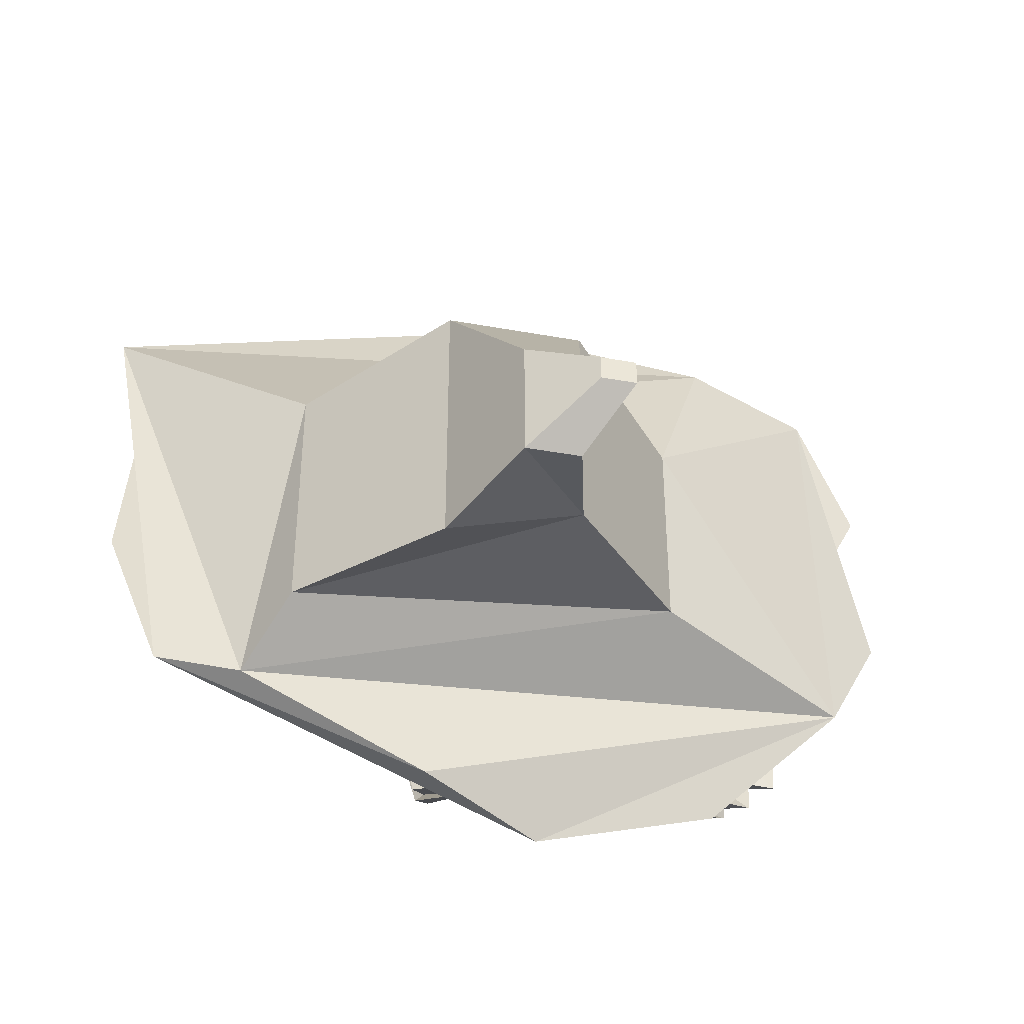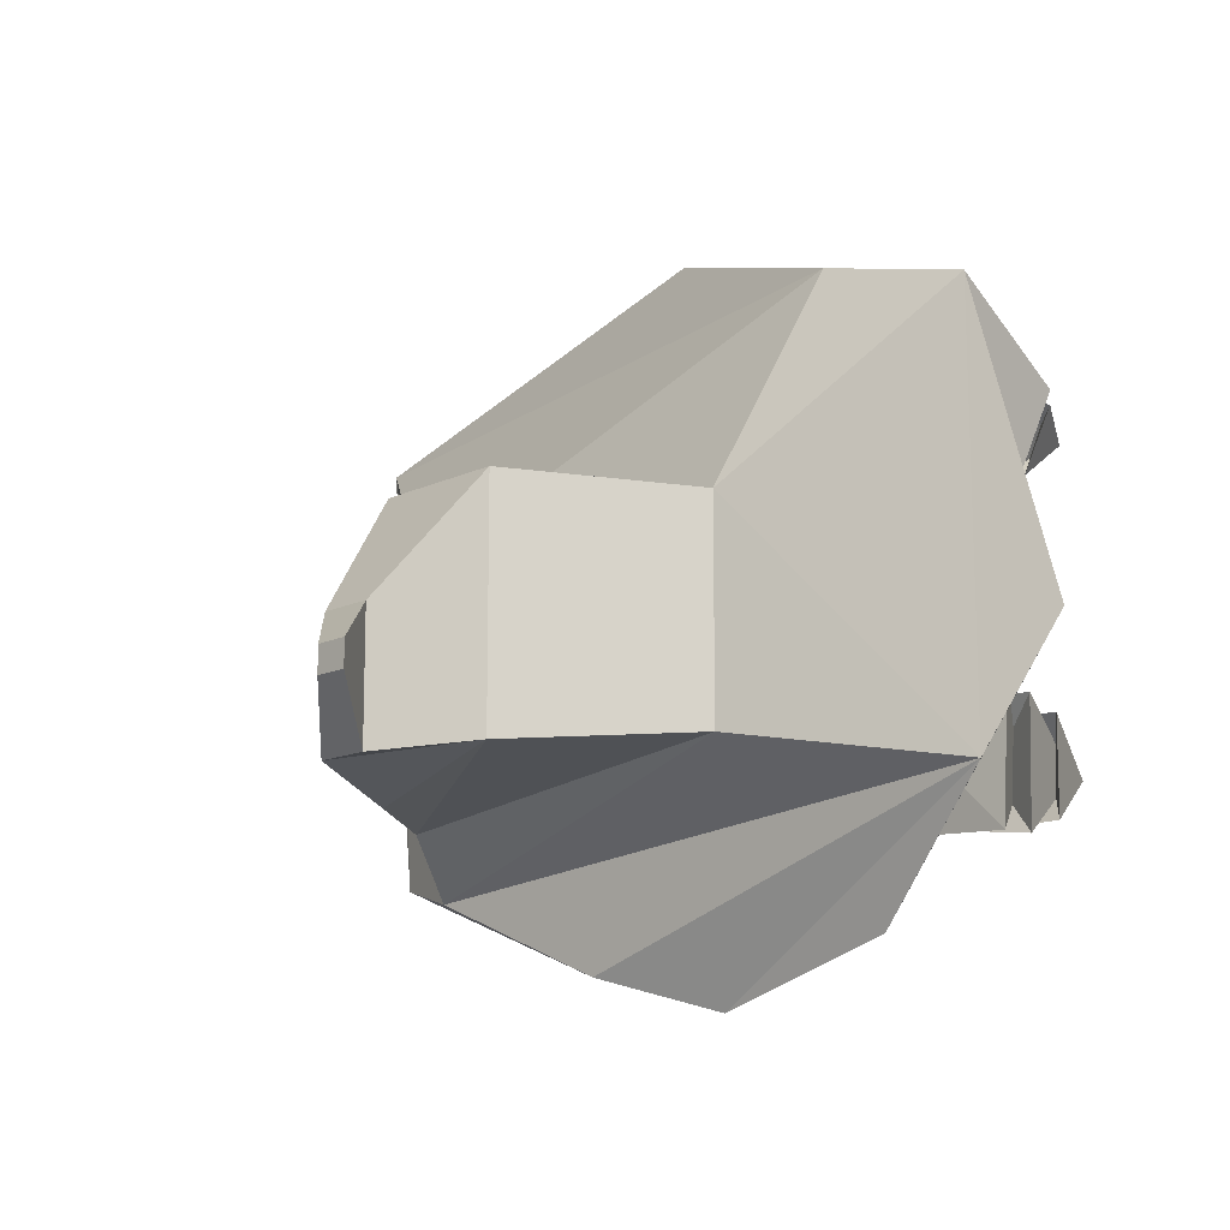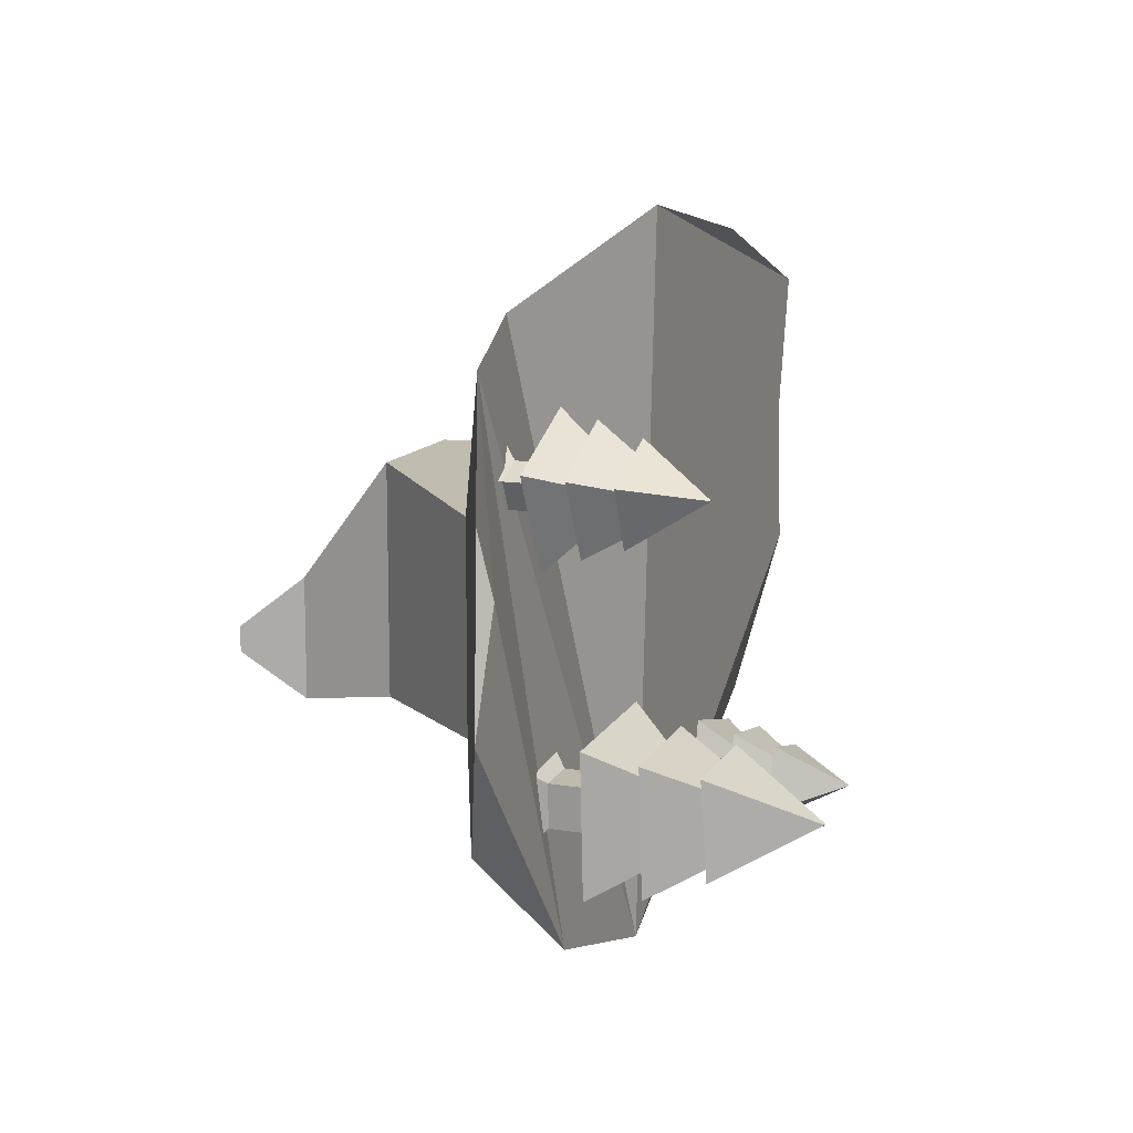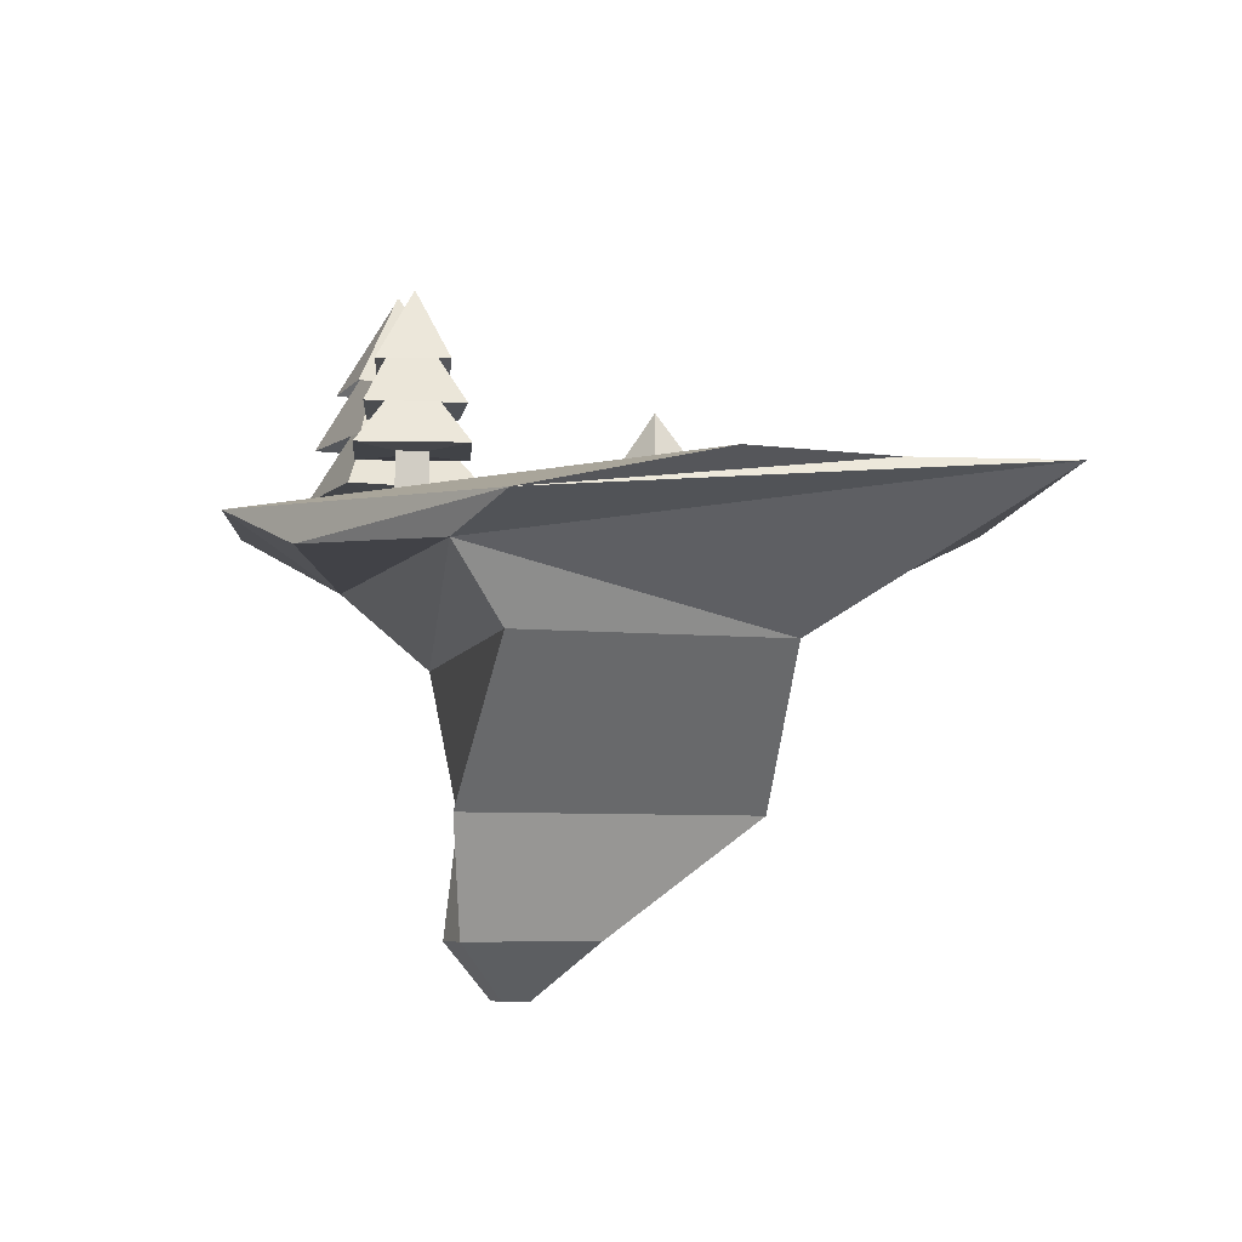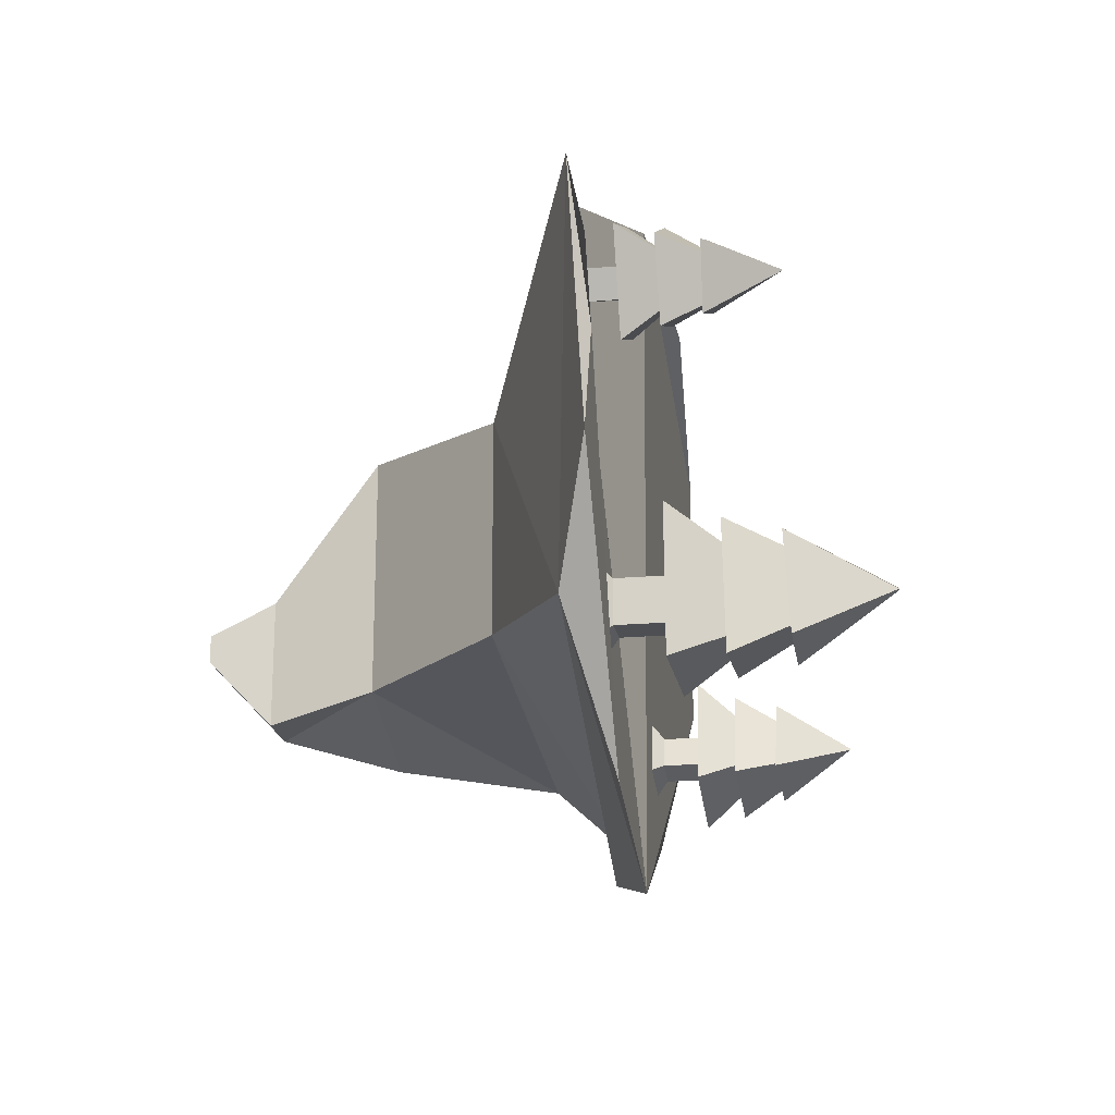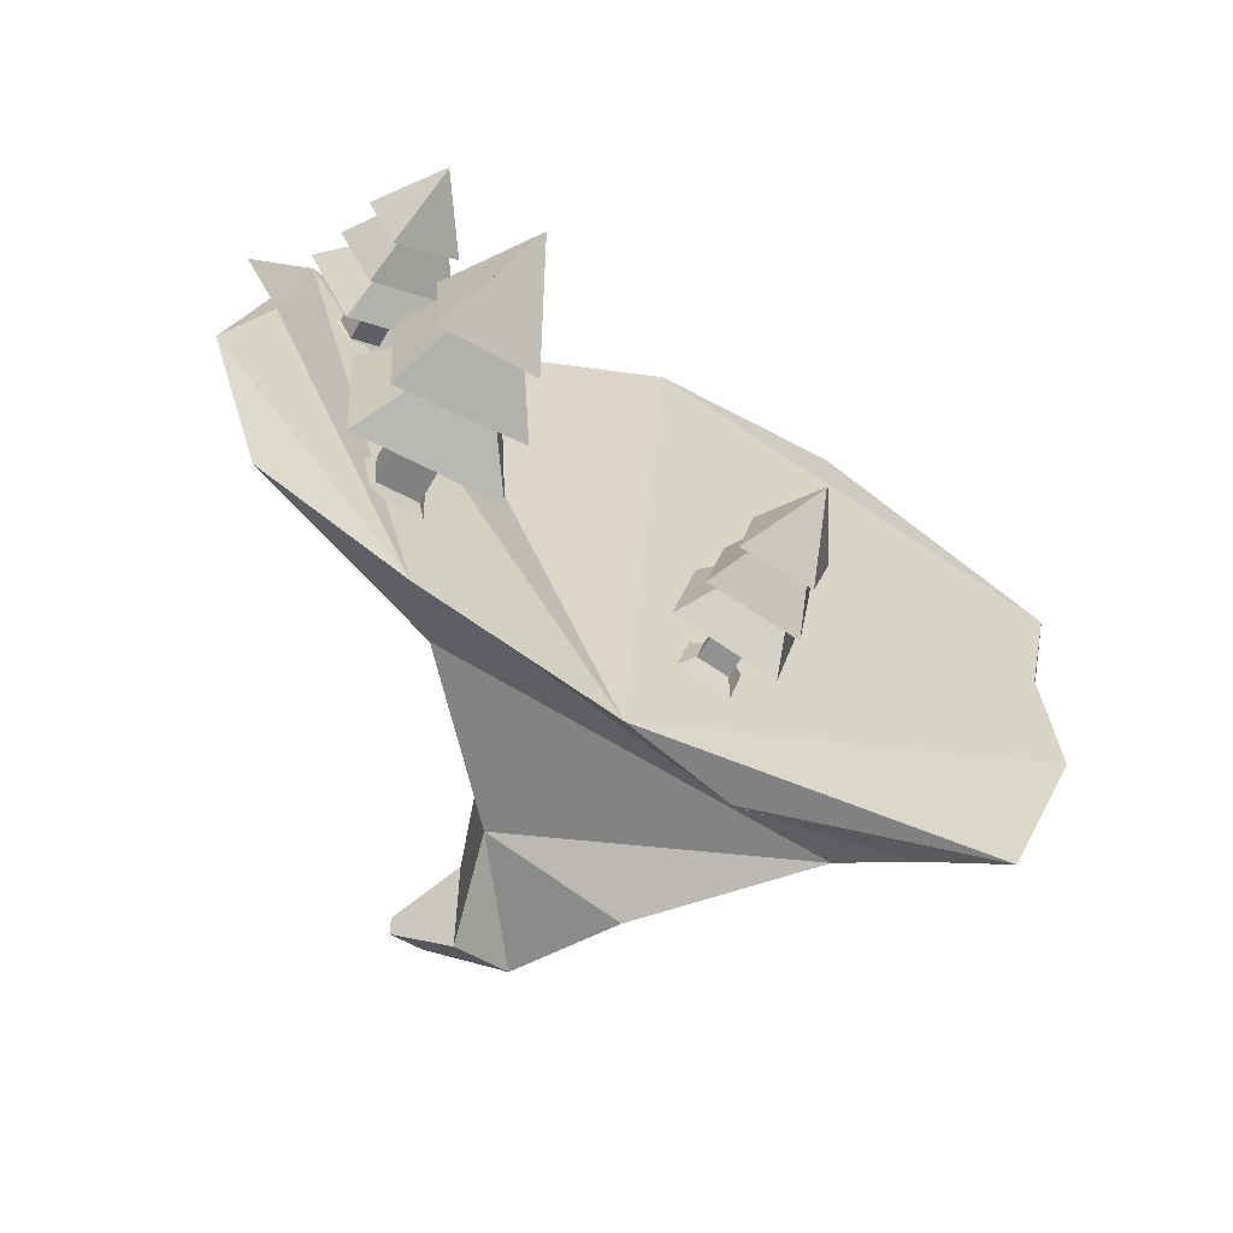
<metadata>
{"format":"obj","ext":"obj","renderer":"f3d","projection":"perspective","resolution":1024,"background":"white","views":[{"elev":-39.7,"azim":-12.7,"up":"+Z"},{"elev":-13.4,"azim":47.1,"up":"+Z"},{"elev":12.7,"azim":111.5,"up":"+Z"},{"elev":-6.1,"azim":-108.5,"up":"+Y"},{"elev":-20.7,"azim":98.9,"up":"+Z"},{"elev":-61.4,"azim":150.3,"up":"+Z"}]}
</metadata>
<code>
o Plane
v 3.069 31.63 -5.107
v -26.1 59.71 15.82
v 3.069 31.63 -6.824
v -15.52 55.79 -15.06
v 5.36 31.63 -5.107
v 26.18 58 16.32
v 5.36 31.63 -6.824
v 26.64 57.61 -11.17
v -13 51.43 5.268
v -13 51.43 -11.39
v 13 51.43 -8.646
v 13 51.43 5.268
v -4.559 42.17 -11.84
v 4.528 42.17 -9.09
v 4.528 42.17 6.525
v -4.559 42.17 6.525
v -1.005 35.08 -10.44
v 2.652 35.08 -10.44
v 2.652 35.08 -2.076
v -1.005 35.08 -2.076
v 5.351 59.71 -23.02
v 17.78 59.71 -19.48
v -2.797 56.79 -20.52
v -24.98 59.71 -2.723
v 2.317 59.71 23.36
v -9.358 60.82 20.91
v 17.45 56.02 18.29
v 28.07 59.71 4.058
v 30.49 59.71 8.71
v 30.89 59.71 -3.32
v -24.12 59.71 6.477
v -21.21 57.62 -13.52
f 32 4 2
f 4 23 8
f 6 12 8
f 9 12 27
f 7 1 3
f 25 27 21
f 15 9 16
f 14 12 15
f 10 14 13
f 9 13 16
f 20 13 17
f 17 14 18
f 14 19 18
f 15 20 19
f 19 1 5
f 7 19 5
f 3 18 7
f 20 3 1
f 10 9 4
f 9 2 4
f 31 24 32
f 2 31 32
f 11 10 4
f 23 21 8
f 21 22 8
f 11 4 8
f 12 11 8
f 8 30 6
f 30 28 6
f 28 29 6
f 12 6 27
f 27 25 2
f 25 26 2
f 2 9 27
f 7 5 1
f 30 8 22
f 21 23 32
f 23 4 32
f 30 22 28
f 22 21 6
f 28 22 6
f 32 24 21
f 24 31 21
f 31 2 25
f 6 21 27
f 31 25 21
f 15 12 9
f 14 11 12
f 10 11 14
f 9 10 13
f 20 16 13
f 17 13 14
f 14 15 19
f 15 16 20
f 19 20 1
f 7 18 19
f 3 17 18
f 20 17 3
o Cube
v 1.897 67.66 -10.45
v 0.234 72.11 -12.97
v 0.1493 72.1 -12.99
v -2.728 67.74 -11.59
v 0.2091 72.1 -13.03
v -1.472 67.76 -15.72
v -1.224 59.72 -15.11
v 2.031 59.72 -14.29
v 1.24 59.72 -11.17
v -2.015 59.72 -11.99
v 2.863 67.53 -14.58
v 0.2072 72.1 -13.03
v -1.228 65.74 -14.78
v -2.145 65.18 -16.53
v 3.442 65.09 -15.01
v 1.878 65.74 -13.99
v 2.135 65.06 -9.852
v 1.242 65.74 -11.48
v -1.864 65.74 -12.27
v -3.121 65.16 -10.71
v -0.6746 68.85 -14.42
v 1.482 68.85 -13.87
v 1.008 68.85 -12
v -1.149 68.85 -12.55
v 0.7474 62.64 -11.96
v 2.561 62.81 -9.029
v -3.792 62.81 -10.64
v -1.206 62.64 -12.45
v -2.15 62.81 -17.11
v -0.7316 62.64 -14.32
v 1.222 62.64 -13.83
v 4.203 62.81 -15.5
v -0.7316 60.4 -14.32
v 1.222 60.4 -13.83
v 0.7474 60.4 -11.96
v -1.206 60.4 -12.45
f 33 34 35 36
f 36 35 37 38
f 39 40 41 42
f 43 44 34 33
f 38 37 44 43
f 34 44 37 35
f 45 46 47 48
f 48 47 49 50
f 51 52 46 45
f 50 49 52 51
f 53 38 43 54
f 54 43 33 55
f 56 36 38 53
f 55 33 36 56
f 57 58 59 60
f 60 59 61 62
f 63 64 58 57
f 62 61 64 63
f 39 65 66 40
f 40 66 67 41
f 42 68 65 39
f 41 67 68 42
f 49 55 56 52
f 52 56 53 46
f 47 54 55 49
f 46 53 54 47
f 58 50 51 59
f 59 51 45 61
f 64 48 50 58
f 61 45 48 64
f 65 62 63 66
f 66 63 57 67
f 68 60 62 65
f 67 57 60 68
o Cube.001
v 25.76 65.72 10.27
v 22.87 70.17 9.405
v 22.79 70.16 9.442
v 21.48 65.8 12.36
v 22.81 70.16 9.374
v 19.79 65.82 8.384
v 20.38 57.78 8.693
v 23.4 57.78 7.239
v 24.79 57.78 10.14
v 21.77 57.78 11.59
v 23.85 65.59 6.482
v 22.81 70.16 9.374
v 20.59 63.8 8.951
v 18.76 63.24 8.196
v 24.02 63.15 5.781
v 23.47 63.8 7.564
v 26.32 63.11 10.58
v 24.59 63.8 9.896
v 21.71 63.8 11.28
v 21.74 63.22 13.29
v 21.24 66.91 8.87
v 23.25 66.91 7.907
v 24.08 66.91 9.647
v 22.07 66.91 10.61
v 23.91 60.7 9.85
v 27.18 60.87 10.93
v 21.27 60.87 13.77
v 22.09 60.7 10.72
v 18.38 60.87 7.748
v 21.26 60.7 8.982
v 23.08 60.7 8.11
v 24.29 60.87 4.912
v 21.26 58.46 8.982
v 23.08 58.46 8.11
v 23.91 58.46 9.85
v 22.09 58.46 10.72
f 69 70 71 72
f 72 71 73 74
f 75 76 77 78
f 79 80 70 69
f 74 73 80 79
f 70 80 73 71
f 81 82 83 84
f 84 83 85 86
f 87 88 82 81
f 86 85 88 87
f 89 74 79 90
f 90 79 69 91
f 92 72 74 89
f 91 69 72 92
f 93 94 95 96
f 96 95 97 98
f 99 100 94 93
f 98 97 100 99
f 75 101 102 76
f 76 102 103 77
f 78 104 101 75
f 77 103 104 78
f 85 91 92 88
f 88 92 89 82
f 83 90 91 85
f 82 89 90 83
f 94 86 87 95
f 95 87 81 97
f 100 84 86 94
f 97 81 84 100
f 101 98 99 102
f 102 99 93 103
f 104 96 98 101
f 103 93 96 104
o Cube.002
v 16.53 69.8 -5.998
v 19.15 75.92 -9.219
v 19.15 75.91 -9.34
v 16.12 69.91 -12.54
v 19.22 75.91 -9.277
v 22.06 69.94 -12.59
v 21.37 58.87 -12.02
v 21.63 58.87 -7.406
v 17.21 58.87 -7.158
v 16.95 58.87 -11.77
v 22.35 69.62 -6.434
v 19.22 75.91 -9.28
v 20.93 67.16 -11.89
v 22.85 66.38 -13.81
v 23.15 66.27 -5.851
v 21.18 67.16 -7.484
v 15.85 66.22 -5.442
v 17.62 67.16 -7.285
v 17.37 67.16 -11.69
v 14.81 66.36 -12.69
v 20.69 71.44 -11.01
v 20.86 71.44 -7.956
v 18.21 71.44 -7.807
v 18.04 71.44 -10.86
v 18.04 62.9 -8.13
v 14.94 63.13 -4.543
v 14.44 63.13 -13.54
v 17.88 62.9 -10.9
v 23.61 63.13 -14.06
v 20.54 62.9 -11.05
v 20.69 62.9 -8.278
v 24.12 63.13 -5.057
v 20.54 59.82 -11.05
v 20.69 59.82 -8.278
v 18.04 59.82 -8.13
v 17.88 59.82 -10.9
f 105 106 107 108
f 108 107 109 110
f 111 112 113 114
f 115 116 106 105
f 110 109 116 115
f 106 116 109 107
f 117 118 119 120
f 120 119 121 122
f 123 124 118 117
f 122 121 124 123
f 125 110 115 126
f 126 115 105 127
f 128 108 110 125
f 127 105 108 128
f 129 130 131 132
f 132 131 133 134
f 135 136 130 129
f 134 133 136 135
f 111 137 138 112
f 112 138 139 113
f 114 140 137 111
f 113 139 140 114
f 121 127 128 124
f 124 128 125 118
f 119 126 127 121
f 118 125 126 119
f 130 122 123 131
f 131 123 117 133
f 136 120 122 130
f 133 117 120 136
f 137 134 135 138
f 138 135 129 139
f 140 132 134 137
f 139 129 132 140

</code>
